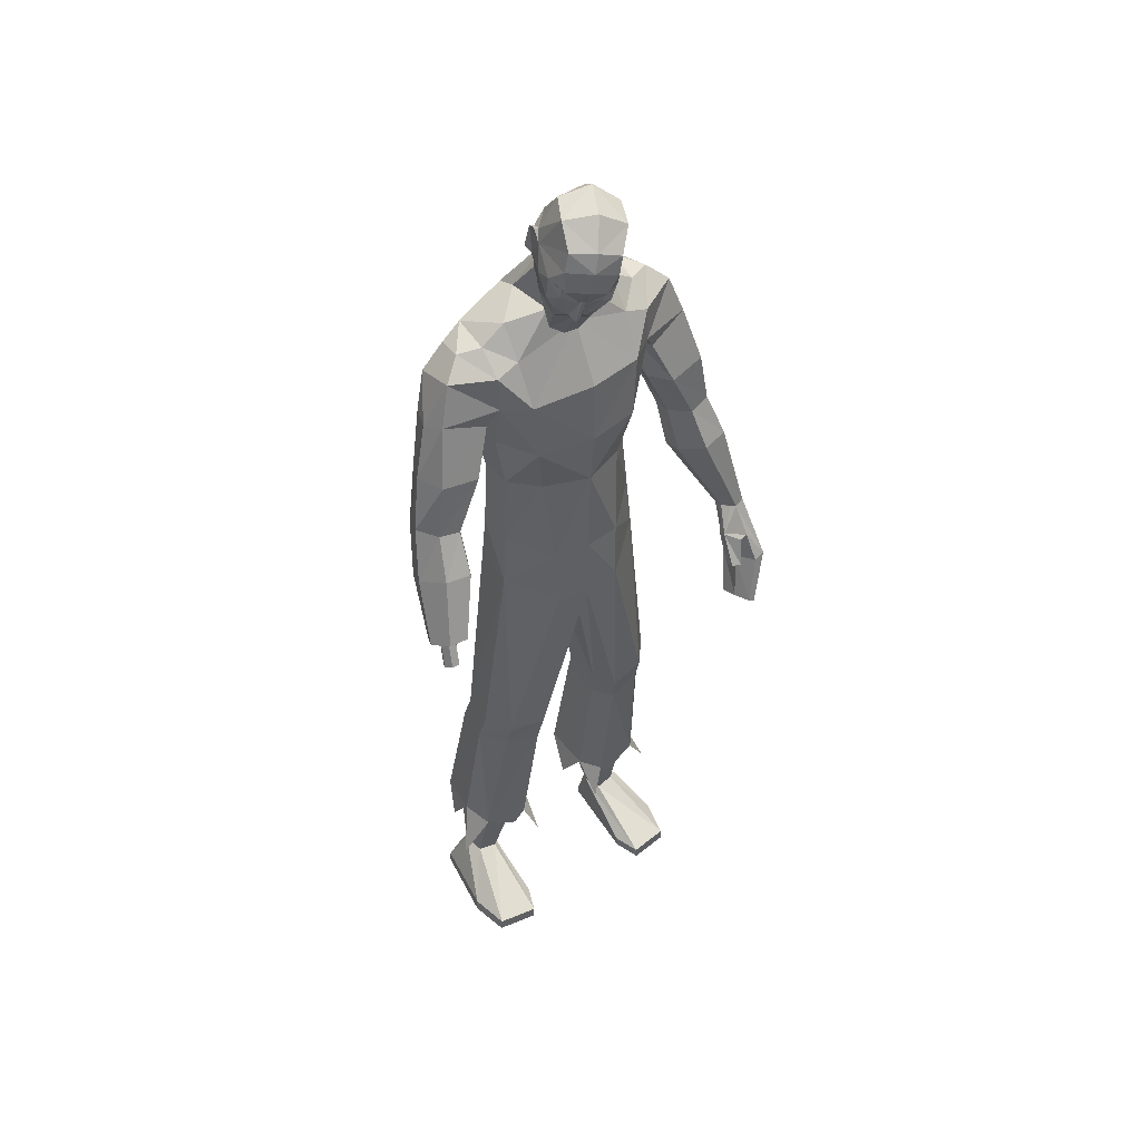
<metadata>
{"format":"obj","ext":"obj","renderer":"f3d","projection":"perspective","resolution":1024,"background":"white","views":[{"elev":47.3,"azim":-33.8,"up":"+Y"}]}
</metadata>
<code>
o MilkShape3D_Mesh
v -0.0332 0.774 0.09519
v -0.02165 0.7762 0.1022
v -0.03709 0.7764 0.1142
v -0.03969 0.777 0.1131
v -0.00719 0.7188 0.07142
v 1.1e-05 0.759 0.09441
v -0.03511 0.7191 0.06792
v -0.03277 0.8256 0.1243
v -0.0301 0.825 0.1254
v -0.0271 0.8188 0.1229
v 0.006382 0.8105 0.1208
v 0.009556 0.7835 0.111
v 0.02668 0.7993 0.1183
v 0.0385 0.8352 0.1214
v 0.01055 0.8289 0.1264
v 0.004202 0.8362 0.1407
v -0.03249 0.8524 0.1392
v 0.02158 0.8732 0.148
v -0.02546 0.8937 0.1458
v -0.01009 0.7377 0.01646
v 0.01472 0.7326 0.02674
v 0.01449 0.6957 0.02879
v 0.05899 0.729 0.005733
v 0.02998 0.9081 0.1446
v -0.01465 0.9269 0.1384
v 0.0647 0.7971 0.02233
v 0.03617 0.7733 0.06764
v 0.05787 0.7772 0.009293
v 0.07265 0.737 -0.07538
v 0.09248 0.8793 0.06764
v 0.07499 0.8617 0.07617
v 0.09965 0.8665 0.04233
v 0.07479 0.827 0.05635
v 0.09105 0.8239 0.03885
v 0.08358 0.8257 0.03585
v 0.05491 0.8219 0.09371
v 0.08763 0.862 0.01897
v 0.09218 0.8683 0.03933
v 0.08878 0.8982 0.02469
v 0.08501 0.8811 0.06464
v 0.08095 0.9491 0.06387
v 0.06181 0.9399 0.1137
v 0.05675 0.7988 -0.02403
v 0.05606 0.8189 -0.01052
v 0.05932 0.8458 -0.002984
v 0.06194 0.8446 0.00619
v 0.03651 0.8801 -0.01643
v 0.04539 0.9211 -0.01461
v 0.04545 0.9627 0.009586
v 0.0379 0.9864 0.04222
v 0.0109 0.9731 0.1017
v 0.03431 0.8572 -0.02432
v 0.03242 0.8297 -0.03568
v 0.035 0.8103 -0.05344
v 0.07555 0.7251 -0.1102
v 0.009293 0.7145 -0.1207
v 0.04533 0.7863 -0.09322
v -0.04229 0.7776 0.1121
v -0.04441 0.7815 0.09303
v -0.05556 0.7301 0.052
v -0.05985 0.7731 0.07038
v -0.03545 0.8263 0.1232
v -0.0381 0.8214 0.1185
v -0.06154 0.8264 0.09353
v -0.06754 0.8016 0.08008
v -0.07724 0.8237 0.07656
v -0.07308 0.8614 0.07661
v -0.0608 0.8456 0.09775
v -0.06332 0.852 0.1136
v -0.06509 0.8936 0.1132
v -0.03485 0.7442 0.006834
v -0.03144 0.7291 0.008889
v -0.05482 0.928 0.1106
v -0.05997 0.7959 0.02905
v -0.03926 0.8215 -0.01941
v -0.03392 0.7988 -0.02756
v -0.05071 0.7371 -0.07107
v -0.0482 0.9012 -0.01703
v -0.0565 0.8926 0.02338
v -0.05537 0.914 0.008285
v -0.0568 0.8586 -0.02051
v -0.0567 0.8578 0.003559
v -0.04933 0.8569 -0.01751
v -0.07052 0.8513 0.04336
v -0.04073 0.8995 -0.01404
v -0.02679 0.8888 -0.02697
v -0.01735 0.9231 -0.01792
v -0.0479 0.9122 0.01128
v -0.01854 0.9724 0.02393
v -0.04265 0.9644 0.07179
v -0.002889 0.8128 -0.04797
v -0.003581 0.8329 -0.03447
v -0.008522 0.8611 -0.0221
v -0.000316 0.8597 -0.02693
v -0.05605 0.7252 -0.1056
v 0.404 -0.02822 0.1381
v 0.3864 0.08742 0.07898
v 0.3676 0.08146 0.08406
v 0.4224 -0.03913 0.08757
v 0.3914 0.07802 0.04508
v 0.3626 -0.047 0.1003
v 0.3568 0.01106 0.07996
v 0.3523 0.06245 0.0362
v 0.3697 -0.06172 0.0491
v 0.3842 0.06904 0.02877
v 0.3981 -0.05623 0.04225
v 0.3668 -0.1262 0.166
v 0.3801 -0.03179 0.143
v 0.3547 -0.1197 0.1666
v 0.3434 -0.1275 0.1315
v 0.3667 -0.1415 0.1312
v 0.3427 -0.1435 0.09435
v 0.354 -0.1491 0.0936
v 0.3736 0.02363 0.1166
v 0.3286 -0.0368 0.1147
v 0.3492 -0.03485 0.1353
v 0.3287 -0.02913 0.1332
v 0.3449 -0.04187 0.1139
v 0.3312 0.03245 0.09769
v 0.3608 0.07622 0.07386
v 0.3525 0.06836 0.05454
v 0.3328 0.02123 0.08143
v 0.359 0.01814 0.1191
v 0.2202 0.6738 -0.05027
v 0.2478 0.6184 -0.108
v 0.2074 0.6666 -0.09875
v 0.2596 0.6389 -0.03048
v 0.2892 0.54 -0.06224
v 0.2848 0.5627 -0.01586
v 0.2684 0.5456 -0.09987
v 0.1721 0.6291 -0.1183
v 0.1729 0.6919 -0.09846
v 0.1753 0.6798 -0.02802
v 0.1769 0.6381 0.01844
v 0.177 0.5695 0.0218
v 0.1721 0.5695 -0.1177
v 0.2003 0.5319 0.006667
v 0.1756 0.5396 -0.05787
v 0.1923 0.5204 -0.04191
v 0.186 0.5115 -0.07978
v 0.3117 0.4525 0.01181
v 0.2384 0.441 0.02659
v 0.2144 0.4248 -0.02651
v 0.3196 0.4427 -0.04777
v 0.222 0.4173 -0.07346
v 0.293 0.4285 -0.0878
v 0.3272 0.3484 0.01838
v 0.2851 0.3391 0.02751
v 0.2558 0.3264 -0.0125
v 0.3425 0.3416 -0.03012
v 0.2559 0.3201 -0.04832
v 0.3271 0.3305 -0.06248
v 0.3519 0.2661 0.04755
v 0.3018 0.2569 0.05903
v 0.2673 0.2363 0.01359
v 0.3706 0.2513 -0.008376
v 0.2678 0.2237 -0.02757
v 0.3526 0.234 -0.04511
v -0.343 0.09052 0.1257
v -0.3196 0.09573 0.1399
v -0.3346 0.09727 0.1399
v -0.3121 0.08804 0.1252
v -0.338 0.08349 0.1127
v -0.3183 0.08185 0.1124
v -0.3139 0.1387 0.1212
v -0.3289 0.1403 0.1213
v -0.3373 0.1335 0.1071
v -0.3065 0.131 0.1065
v -0.3324 0.1265 0.09401
v -0.3126 0.1248 0.09375
v -0.2986 0.1545 0.1394
v -0.3362 0.1583 0.1396
v -0.3572 0.1415 0.1041
v -0.28 0.1353 0.1026
v -0.3447 0.1239 0.07135
v -0.2954 0.1198 0.07068
v 0.1587 -0.9791 0.0765
v 0.1394 -0.9789 0.02356
v 0.2382 -0.979 0.06439
v 0.2559 -0.9788 -0.01129
v 0.1492 -0.9773 -0.1522
v 0.236 -0.9772 -0.162
v 0.1954 -0.9772 -0.1815
v 0.159 -0.8875 -0.08459
v 0.1342 -0.7235 -0.04238
v 0.1143 -0.724 -0.07189
v 0.1476 -0.8879 -0.1201
v 0.196 -0.8819 -0.08878
v 0.1925 -0.7168 -0.04911
v 0.2054 -0.8777 -0.1322
v 0.2055 -0.7119 -0.09128
v 0.1111 -0.7239 -0.1418
v 0.1767 -0.8833 -0.151
v 0.2018 -0.7109 -0.1472
v 0.1593 -0.7181 -0.1581
v 0.1567 -0.9543 0.07659
v 0.1375 -0.9541 0.02365
v 0.2362 -0.9543 0.06448
v 0.2539 -0.954 -0.01273
v 0.1478 -0.9552 -0.1521
v 0.2346 -0.9551 -0.162
v 0.194 -0.955 -0.1814
v -0.212 -0.9786 0.06845
v -0.1133 -0.9787 0.02762
v -0.1325 -0.9785 0.08056
v -0.2297 -0.9788 -0.007238
v -0.123 -0.9782 -0.1481
v -0.2099 -0.9783 -0.158
v -0.1692 -0.9783 -0.1774
v -0.08813 -0.7245 -0.0695
v -0.108 -0.7237 -0.03999
v -0.1329 -0.888 -0.08113
v -0.1214 -0.8887 -0.1167
v -0.1663 -0.7171 -0.04676
v -0.1699 -0.8824 -0.08535
v -0.1793 -0.7124 -0.08896
v -0.1793 -0.8785 -0.1288
v -0.08492 -0.7248 -0.1394
v -0.1506 -0.8843 -0.1476
v -0.1756 -0.7118 -0.1449
v -0.1331 -0.7191 -0.1557
v -0.1305 -0.9538 0.08049
v -0.1113 -0.9539 0.02754
v -0.2101 -0.9538 0.06837
v -0.2278 -0.954 -0.008839
v -0.1217 -0.9561 -0.1482
v -0.2085 -0.9561 -0.1581
v -0.1678 -0.9562 -0.1775
v 0.01324 0.03202 0.07218
v 0.07939 0.0522 0.07534
v 0.01308 0.1694 0.07705
v 0.08282 0.1688 0.06757
v 0.1617 0.09733 0.006146
v 0.1541 0.2015 0.001052
v 0.1544 0.08798 -0.08453
v 0.1591 0.2026 -0.06125
v 0.07462 -0.3373 0.01413
v 0.0133 -0.03893 0.0403
v 0.1043 -0.3365 0.04875
v 0.175 -0.3281 0.03627
v 0.2109 -0.3222 -0.008658
v 0.01329 -0.02063 -0.06076
v 0.06982 -0.3374 -0.06786
v 0.2053 -0.3212 -0.07432
v 0.1095 -0.3935 0.03532
v 0.07977 -0.3928 -0.003091
v 0.1774 -0.3879 0.01932
v 0.2161 -0.3777 -0.02583
v 0.07497 -0.3927 -0.08508
v 0.2105 -0.3765 -0.09148
v 0.118 -0.7117 -0.01789
v 0.08835 -0.7125 -0.05961
v 0.2052 -0.7025 -0.0274
v 0.2246 -0.6956 -0.08701
v 0.08355 -0.7123 -0.1584
v 0.2191 -0.6942 -0.1661
v 0.1373 -0.7507 -0.02635
v 0.2336 -0.7568 -0.1285
v 0.2556 -0.7933 -0.04748
v 0.09194 -0.7783 -0.001477
v 0.06997 -0.7763 -0.1013
v -0.05294 0.05209 0.07535
v -0.05656 0.1687 0.06757
v -0.1354 0.09708 0.006152
v -0.1279 0.2013 0.001058
v -0.1329 0.2023 -0.06124
v -0.128 0.08774 -0.08452
v -0.04846 -0.3372 0.01413
v -0.07815 -0.3364 0.04875
v -0.1489 -0.3281 0.03627
v -0.1847 -0.3222 -0.008658
v -0.04366 -0.3374 -0.06786
v -0.1792 -0.3212 -0.07432
v -0.0833 -0.3933 0.03556
v -0.05361 -0.3928 -0.002859
v -0.1513 -0.3878 0.01952
v -0.1899 -0.3778 -0.02569
v -0.04881 -0.3932 -0.08485
v -0.1843 -0.377 -0.09136
v -0.09188 -0.7118 -0.01557
v -0.06219 -0.7128 -0.05729
v -0.1791 -0.7026 -0.02515
v -0.1985 -0.6962 -0.0848
v -0.05739 -0.7133 -0.1561
v -0.1929 -0.6953 -0.1639
v -0.1111 -0.7509 -0.02378
v -0.2075 -0.7576 -0.1259
v -0.2294 -0.7936 -0.04463
v -0.06578 -0.7782 0.001271
v -0.04381 -0.7769 -0.0986
v 0.01321 0.07219 -0.1105
v 0.01308 0.1975 -0.09726
v 0.08852 0.08103 -0.105
v 0.08123 0.1959 -0.08624
v 0.1419 -0.3302 -0.08701
v 0.147 -0.3855 -0.1042
v 0.1556 -0.7042 -0.1815
v 0.1924 -0.7702 -0.1922
v 0.1194 -0.7404 -0.1948
v -0.06212 0.0809 -0.105
v -0.05503 0.1958 -0.08623
v -0.1157 -0.3302 -0.08701
v -0.1209 -0.3861 -0.104
v -0.1295 -0.7054 -0.1792
v -0.1663 -0.7714 -0.1895
v -0.09325 -0.7416 -0.1923
v 0.01297 0.3533 0.08146
v 0.09666 0.3489 0.04654
v 0.1158 0.4545 0.06735
v 0.01288 0.4611 0.09223
v 0.1294 0.5707 0.05764
v 0.0164 0.583 0.0862
v 0.1307 0.6526 0.01614
v 0.1434 0.3441 -0.005923
v 0.1597 0.4511 -0.01115
v 0.1283 0.7105 -0.02788
v -0.07072 0.3488 0.04654
v -0.09003 0.4543 0.06735
v -0.0983 0.5709 0.06558
v -0.1024 0.6528 0.02427
v -0.1174 0.3439 -0.005917
v -0.134 0.4509 -0.01115
v -0.1483 0.5698 0.03315
v -0.1484 0.6383 0.02979
v -0.1499 0.6801 -0.01667
v -0.103 0.7106 -0.01981
v -0.1499 0.5393 -0.05786
v -0.1524 0.6922 -0.08711
v -0.1674 0.5296 0.01791
v 0.1484 0.3426 -0.0658
v 0.1648 0.4463 -0.08997
v 0.08111 0.3373 -0.08726
v 0.08102 0.4421 -0.1114
v 0.07668 0.5728 -0.1397
v 0.07677 0.6279 -0.1385
v 0.0772 0.6893 -0.1277
v 0.01299 0.3224 -0.09635
v 0.0129 0.4278 -0.1087
v 0.008806 0.5627 -0.1309
v 0.008756 0.6215 -0.1338
v 0.009048 0.6808 -0.1269
v -0.1224 0.3423 -0.0658
v -0.139 0.4461 -0.08996
v -0.1532 0.5698 -0.1063
v -0.05515 0.3372 -0.08725
v -0.05524 0.442 -0.1114
v -0.05949 0.5729 -0.135
v -0.1531 0.6294 -0.1069
v -0.0594 0.628 -0.1337
v -0.05898 0.6894 -0.123
v -0.1693 0.5185 -0.03138
v -0.19 0.6659 -0.08321
v -0.2331 0.6191 -0.08481
v -0.193 0.6728 -0.03312
v -0.2291 0.6389 -0.00637
v -0.2535 0.5634 0.01227
v -0.2676 0.5416 -0.03255
v -0.2542 0.5469 -0.07343
v -0.1708 0.5099 -0.06981
v -0.2784 0.4538 0.04383
v -0.2042 0.4397 0.04416
v -0.1914 0.4234 -0.01268
v -0.298 0.4451 -0.01318
v -0.2081 0.4169 -0.05736
v -0.2801 0.4305 -0.05768
v -0.296 0.3501 0.05253
v -0.2533 0.3394 0.05332
v -0.2327 0.3263 0.008335
v -0.3206 0.3445 0.007834
v -0.2399 0.3205 -0.02683
v -0.312 0.3334 -0.02698
v -0.3108 0.2732 0.09413
v -0.2592 0.2653 0.09471
v -0.2354 0.2404 0.04478
v -0.3413 0.253 0.04557
v -0.2449 0.2238 0.006186
v -0.3316 0.2323 0.007488
f 1 2 3
f 4 1 3
f 1 5 6
f 1 6 2
f 5 1 7
f 3 8 4
f 3 9 8
f 3 2 10
f 10 9 3
f 2 11 10
f 2 6 12
f 12 11 2
f 12 13 11
f 13 14 11
f 10 11 15
f 11 14 15
f 14 16 15
f 15 16 10
f 16 9 10
f 9 17 8
f 9 16 17
f 16 18 17
f 18 19 17
f 16 14 18
f 20 5 7
f 20 21 5
f 20 22 21
f 22 23 21
f 19 24 25
f 19 18 24
f 5 26 27
f 5 21 26
f 21 28 26
f 21 23 28
f 23 29 28
f 30 31 32
f 33 34 32
f 31 33 32
f 33 26 35
f 33 36 27
f 27 6 5
f 6 27 12
f 27 36 13
f 27 13 12
f 36 14 13
f 27 26 33
f 36 33 31
f 35 37 38
f 37 39 38
f 39 40 38
f 39 41 40
f 40 41 42
f 42 24 31
f 24 18 31
f 42 31 40
f 18 14 31
f 31 14 36
f 28 29 43
f 28 43 26
f 43 44 26
f 26 44 35
f 44 45 46
f 46 37 35
f 45 47 37
f 47 39 37
f 47 48 39
f 48 49 39
f 49 41 39
f 41 49 50
f 42 41 50
f 50 51 42
f 51 25 42
f 25 24 42
f 46 35 44
f 46 45 37
f 45 52 47
f 44 53 45
f 53 52 45
f 43 53 44
f 43 54 53
f 55 56 57
f 29 55 43
f 55 57 43
f 57 54 43
f 33 35 34
f 30 40 31
f 34 35 38
f 34 38 32
f 32 38 40
f 32 40 30
f 59 1 58
f 1 4 58
f 1 60 7
f 1 61 60
f 1 59 61
f 4 8 58
f 8 62 58
f 63 59 58
f 58 62 63
f 63 64 59
f 65 61 59
f 59 64 65
f 64 66 65
f 64 67 66
f 68 64 63
f 68 67 64
f 68 69 67
f 63 69 68
f 63 62 69
f 8 17 62
f 17 69 62
f 17 70 69
f 17 19 70
f 70 67 69
f 7 60 20
f 60 71 20
f 71 22 20
f 71 72 22
f 25 73 19
f 73 70 19
f 74 75 60
f 75 71 60
f 75 76 71
f 76 72 71
f 76 77 72
f 78 79 80
f 78 81 82
f 78 82 79
f 83 75 82
f 74 84 82
f 60 61 74
f 65 74 61
f 66 84 74
f 65 66 74
f 66 67 84
f 82 75 74
f 79 82 84
f 85 86 83
f 85 87 86
f 85 88 87
f 88 89 87
f 90 89 88
f 79 73 90
f 79 70 73
f 88 79 90
f 79 67 70
f 84 67 79
f 91 77 76
f 75 91 76
f 75 92 91
f 83 92 75
f 93 94 92
f 83 86 93
f 86 47 94
f 86 87 47
f 87 48 47
f 87 49 48
f 87 89 49
f 50 49 89
f 50 89 90
f 90 51 50
f 90 25 51
f 90 73 25
f 92 83 93
f 86 94 93
f 47 52 94
f 94 53 92
f 94 52 53
f 92 53 91
f 53 54 91
f 57 56 95
f 91 95 77
f 91 57 95
f 91 54 57
f 81 83 82
f 79 88 80
f 85 83 81
f 78 85 81
f 88 85 78
f 80 88 78
f 96 97 98
f 99 100 97
f 99 97 96
f 101 102 103
f 101 103 104
f 104 103 105
f 104 105 106
f 106 105 100
f 106 100 99
f 107 96 108
f 107 108 109
f 109 108 101
f 109 101 110
f 111 99 96
f 111 96 107
f 110 101 104
f 110 104 112
f 112 104 106
f 112 106 113
f 113 106 99
f 113 99 111
f 108 96 114
f 98 114 96
f 115 116 117
f 101 108 102
f 115 118 116
f 114 102 108
f 119 120 121
f 119 121 122
f 119 98 120
f 119 114 98
f 123 114 119
f 122 121 102
f 102 114 123
f 117 119 122
f 117 122 115
f 116 123 119
f 116 119 117
f 115 122 102
f 115 102 118
f 118 102 123
f 118 123 116
f 102 121 103
f 107 109 110
f 107 110 111
f 111 110 112
f 111 112 113
f 124 125 126
f 124 127 125
f 128 127 129
f 125 128 130
f 127 128 125
f 125 131 132
f 125 132 126
f 124 132 133
f 126 132 124
f 124 133 134
f 124 134 127
f 127 134 135
f 127 135 129
f 130 136 131
f 130 131 125
f 129 135 137
f 137 138 139
f 139 136 140
f 140 136 130
f 141 129 137
f 141 137 142
f 142 137 139
f 142 139 143
f 144 128 129
f 144 129 141
f 143 139 140
f 143 140 145
f 145 140 130
f 145 130 146
f 146 130 128
f 146 128 144
f 147 141 142
f 147 142 148
f 148 142 143
f 148 143 149
f 150 144 141
f 150 141 147
f 149 143 145
f 149 145 151
f 151 145 146
f 151 146 152
f 152 146 144
f 152 144 150
f 153 147 148
f 153 148 154
f 154 148 149
f 154 149 155
f 156 150 147
f 156 147 153
f 155 149 151
f 155 151 157
f 157 151 152
f 157 152 158
f 158 152 150
f 158 150 156
f 97 153 154
f 97 154 98
f 98 154 155
f 98 155 121
f 100 156 153
f 100 153 97
f 121 155 157
f 121 157 103
f 103 157 158
f 103 158 105
f 105 158 156
f 105 156 100
f 159 160 161
f 159 162 160
f 159 163 162
f 162 163 164
f 160 165 166
f 160 166 161
f 161 166 167
f 161 167 159
f 162 168 165
f 162 165 160
f 159 167 169
f 159 169 163
f 163 169 170
f 163 170 164
f 164 170 168
f 164 168 162
f 165 171 172
f 165 172 166
f 166 172 173
f 166 173 167
f 168 174 171
f 168 171 165
f 167 173 175
f 167 175 169
f 169 175 176
f 169 176 170
f 170 176 174
f 170 174 168
f 177 178 179
f 178 180 179
f 178 181 180
f 181 182 180
f 181 183 182
f 184 185 186
f 184 186 187
f 188 189 185
f 188 185 184
f 190 191 189
f 190 189 188
f 187 186 192
f 187 192 193
f 190 194 191
f 193 194 190
f 193 192 195
f 193 195 194
f 196 184 187
f 196 187 197
f 198 188 184
f 198 184 196
f 199 190 188
f 199 188 198
f 200 187 193
f 197 187 200
f 201 193 190
f 201 190 199
f 200 193 202
f 202 193 201
f 177 196 197
f 177 197 178
f 179 198 196
f 179 196 177
f 180 199 198
f 180 198 179
f 178 197 200
f 178 200 181
f 182 201 199
f 182 199 180
f 181 200 202
f 181 202 183
f 183 202 201
f 183 201 182
f 203 204 205
f 203 206 204
f 206 207 204
f 206 208 207
f 208 209 207
f 210 211 212
f 213 210 212
f 211 214 215
f 212 211 215
f 214 216 217
f 215 214 217
f 218 210 213
f 219 218 213
f 216 220 217
f 217 220 219
f 221 218 219
f 220 221 219
f 213 212 222
f 223 213 222
f 212 215 224
f 222 212 224
f 215 217 225
f 224 215 225
f 219 213 226
f 226 213 223
f 217 219 227
f 225 217 227
f 228 219 226
f 227 219 228
f 223 222 205
f 204 223 205
f 222 224 203
f 205 222 203
f 224 225 206
f 203 224 206
f 226 223 204
f 207 226 204
f 225 227 208
f 206 225 208
f 228 226 207
f 209 228 207
f 227 228 209
f 208 227 209
f 229 230 231
f 230 232 231
f 230 233 232
f 233 234 232
f 233 235 236
f 236 234 233
f 237 229 238
f 239 229 237
f 239 230 229
f 240 230 239
f 240 233 230
f 241 233 240
f 237 238 242
f 237 242 243
f 244 235 233
f 244 233 241
f 245 239 237
f 245 237 246
f 247 240 239
f 247 239 245
f 248 241 240
f 248 240 247
f 246 237 243
f 246 243 249
f 250 244 241
f 250 241 248
f 251 245 246
f 251 246 252
f 253 247 245
f 253 245 251
f 253 248 247
f 254 248 253
f 252 246 249
f 252 249 255
f 256 250 248
f 256 248 254
f 185 251 252
f 185 252 186
f 189 253 251
f 189 251 185
f 191 254 253
f 191 253 189
f 186 252 255
f 186 255 192
f 194 256 254
f 194 254 191
f 257 253 251
f 254 258 256
f 253 259 254
f 260 251 252
f 261 252 255
f 231 262 229
f 231 263 262
f 263 264 262
f 263 265 264
f 266 267 264
f 264 265 266
f 238 229 268
f 268 229 269
f 229 262 269
f 269 262 270
f 262 264 270
f 270 264 271
f 242 238 268
f 272 242 268
f 264 267 273
f 271 264 273
f 268 269 274
f 275 268 274
f 269 270 276
f 274 269 276
f 270 271 277
f 276 270 277
f 272 268 275
f 278 272 275
f 271 273 279
f 277 271 279
f 275 274 280
f 281 275 280
f 274 276 282
f 280 274 282
f 276 277 282
f 282 277 283
f 278 275 281
f 284 278 281
f 277 279 285
f 283 277 285
f 281 280 211
f 210 281 211
f 280 282 214
f 211 280 214
f 282 283 216
f 214 282 216
f 284 281 210
f 218 284 210
f 283 285 220
f 216 283 220
f 280 282 286
f 285 287 283
f 283 288 282
f 281 280 289
f 284 281 290
f 291 292 293
f 293 292 294
f 293 294 236
f 236 235 293
f 295 293 235
f 295 235 244
f 243 242 291
f 295 291 293
f 243 291 295
f 249 243 295
f 249 295 296
f 296 295 244
f 296 244 250
f 255 249 296
f 255 296 297
f 297 296 250
f 297 250 256
f 192 255 297
f 192 297 195
f 195 297 256
f 195 256 194
f 297 256 298
f 297 299 255
f 300 292 291
f 301 292 300
f 266 301 300
f 300 267 266
f 267 300 302
f 273 267 302
f 291 242 272
f 300 291 302
f 302 291 272
f 302 272 278
f 303 302 278
f 273 302 303
f 279 273 303
f 303 278 284
f 304 303 284
f 279 303 304
f 285 279 304
f 304 284 218
f 221 304 218
f 285 304 221
f 220 285 221
f 305 285 304
f 284 306 304
f 307 232 308
f 231 232 307
f 308 309 307
f 307 309 310
f 309 311 310
f 310 311 312
f 311 22 312
f 311 313 22
f 232 234 308
f 308 234 314
f 314 309 308
f 314 315 309
f 315 135 309
f 309 135 311
f 135 134 311
f 134 313 311
f 313 134 133
f 313 133 316
f 313 316 23
f 22 313 23
f 138 135 315
f 133 132 316
f 316 132 29
f 316 29 23
f 137 135 138
f 317 263 307
f 307 263 231
f 307 318 317
f 310 318 307
f 310 319 318
f 312 319 310
f 312 22 319
f 22 320 319
f 317 265 263
f 321 265 317
f 317 318 321
f 318 322 321
f 318 323 322
f 319 323 318
f 319 324 323
f 319 320 324
f 325 324 320
f 326 325 320
f 72 326 320
f 72 320 22
f 322 323 327
f 326 328 325
f 77 328 326
f 72 77 326
f 327 323 329
f 234 330 314
f 234 236 330
f 330 315 314
f 330 331 315
f 331 138 315
f 138 331 136
f 236 294 330
f 294 332 330
f 332 331 330
f 332 333 331
f 333 136 331
f 333 334 136
f 334 131 136
f 334 335 131
f 335 132 131
f 335 336 132
f 132 336 55
f 55 29 132
f 294 292 332
f 292 337 332
f 337 333 332
f 337 338 333
f 338 334 333
f 338 339 334
f 339 335 334
f 339 340 335
f 340 336 335
f 340 341 336
f 341 55 336
f 341 56 55
f 139 138 136
f 321 342 265
f 342 266 265
f 321 322 342
f 322 343 342
f 322 327 343
f 344 343 327
f 342 301 266
f 342 345 301
f 342 343 345
f 343 346 345
f 343 344 346
f 344 347 346
f 344 348 347
f 348 349 347
f 348 328 349
f 328 350 349
f 95 350 328
f 328 77 95
f 345 292 301
f 345 337 292
f 345 346 337
f 346 338 337
f 346 347 338
f 347 339 338
f 347 349 339
f 349 340 339
f 349 350 340
f 350 341 340
f 350 95 341
f 95 56 341
f 344 327 351
f 352 353 354
f 353 355 354
f 356 355 357
f 358 357 353
f 353 357 355
f 328 348 353
f 352 328 353
f 354 328 352
f 355 324 354
f 323 324 355
f 356 323 355
f 348 344 358
f 353 348 358
f 329 323 356
f 351 327 329
f 359 344 351
f 358 344 359
f 329 356 360
f 361 329 360
f 351 329 361
f 362 351 361
f 356 357 363
f 360 356 363
f 359 351 362
f 364 359 362
f 358 359 364
f 365 358 364
f 357 358 365
f 363 357 365
f 361 360 366
f 367 361 366
f 362 361 367
f 368 362 367
f 360 363 369
f 366 360 369
f 364 362 368
f 370 364 368
f 365 364 370
f 371 365 370
f 363 365 371
f 369 363 371
f 367 366 372
f 373 367 372
f 368 367 373
f 374 368 373
f 366 369 375
f 372 366 375
f 370 368 374
f 376 370 374
f 371 370 376
f 377 371 376
f 369 371 377
f 375 369 377
f 373 372 172
f 171 373 172
f 374 373 171
f 174 374 171
f 372 375 173
f 172 372 173
f 376 374 174
f 176 376 174
f 377 376 176
f 175 377 176
f 375 377 175
f 173 375 175
f 325 328 354
f 324 325 354

</code>
